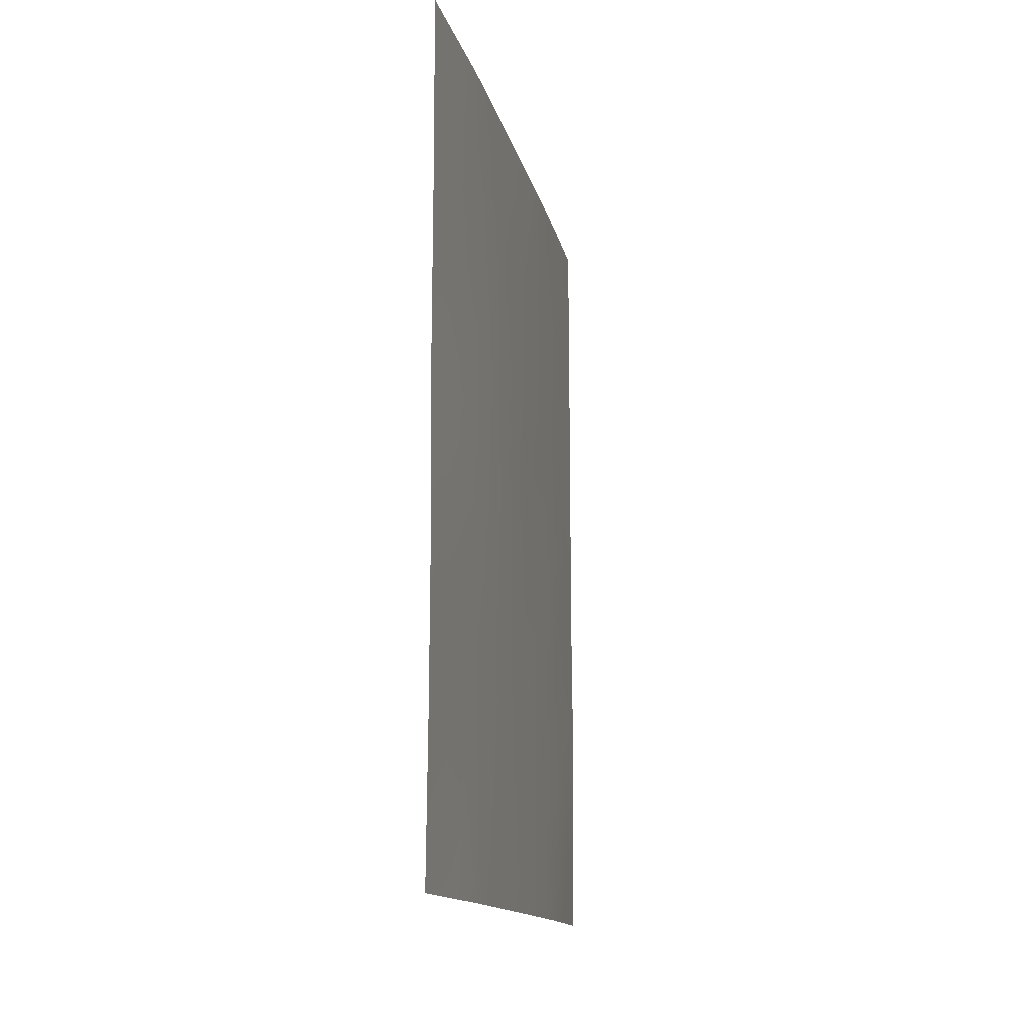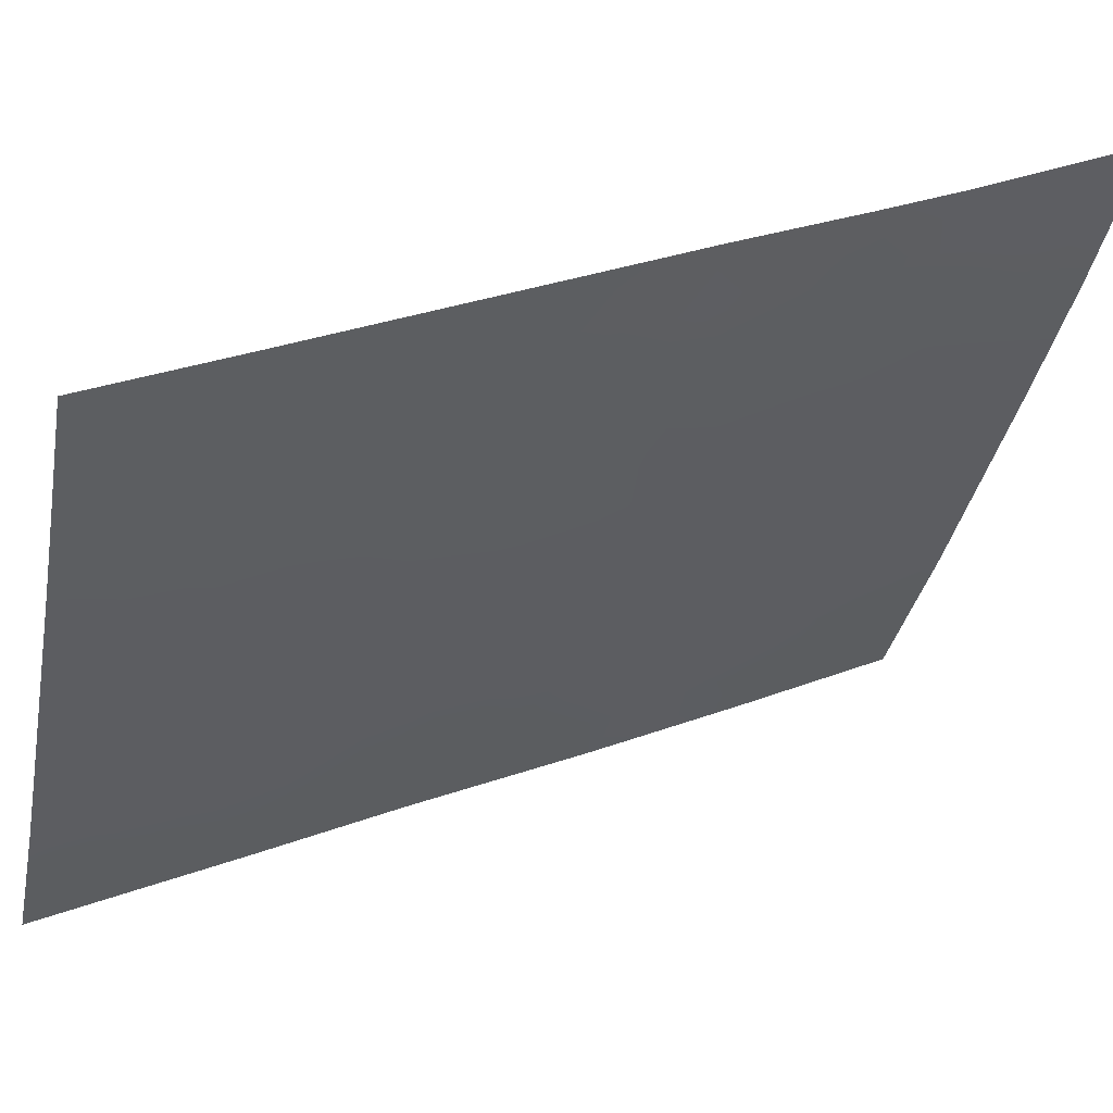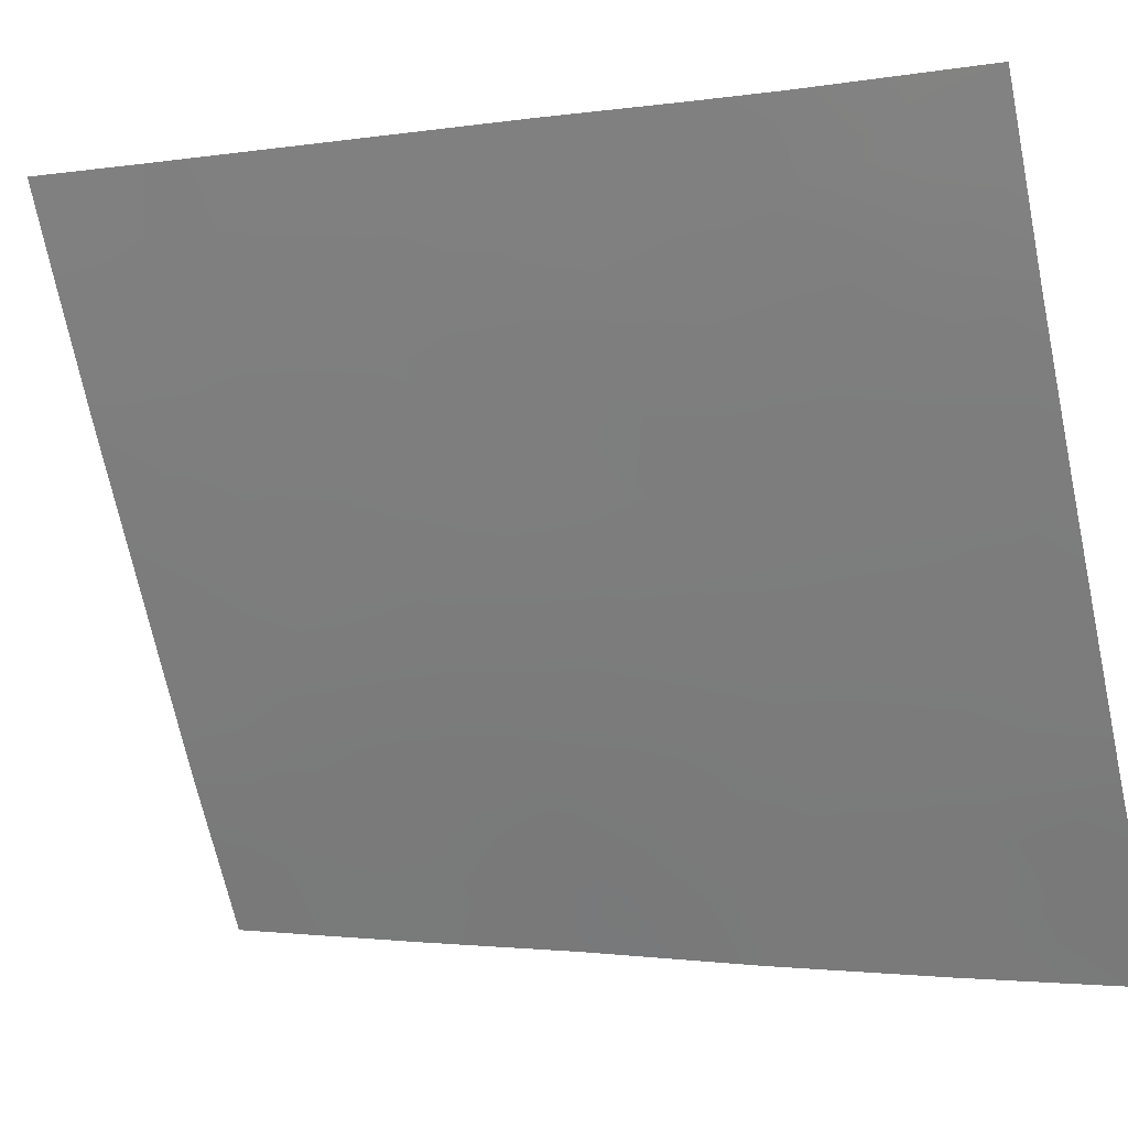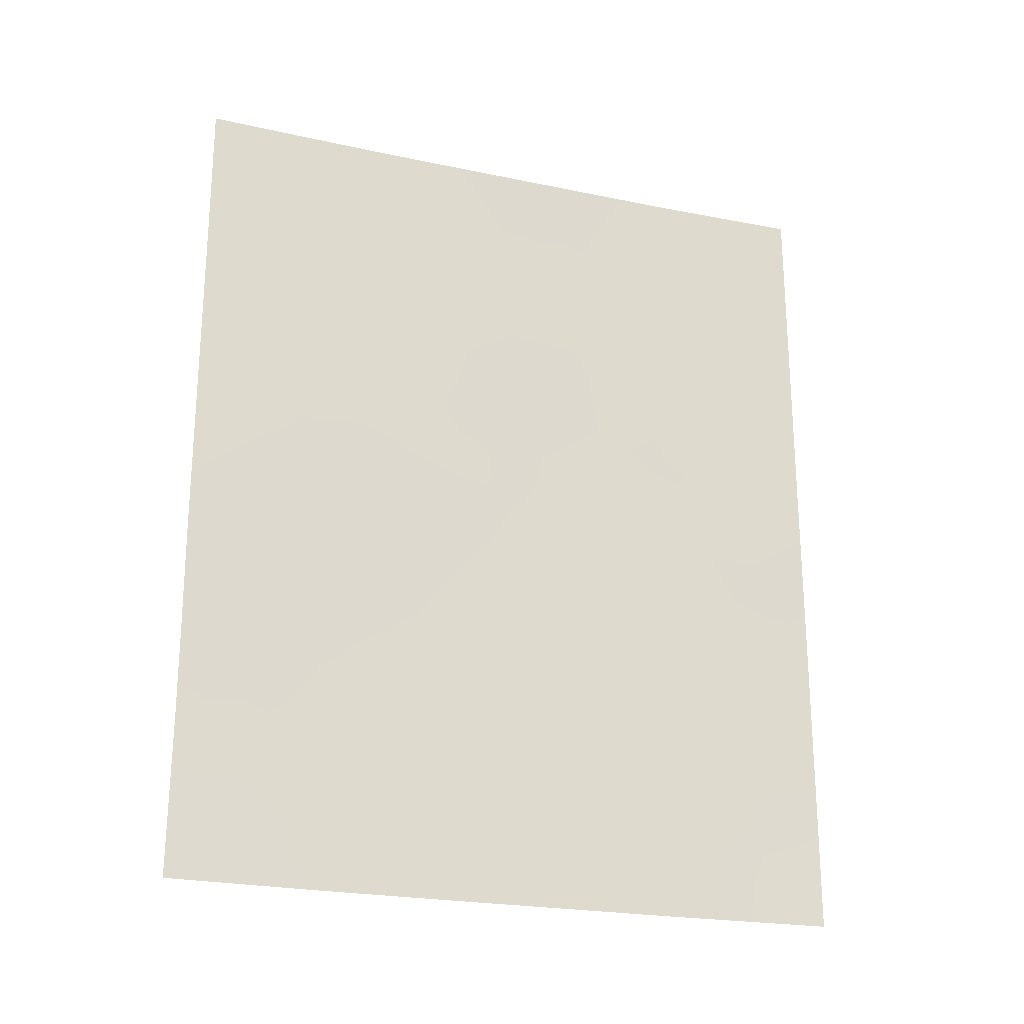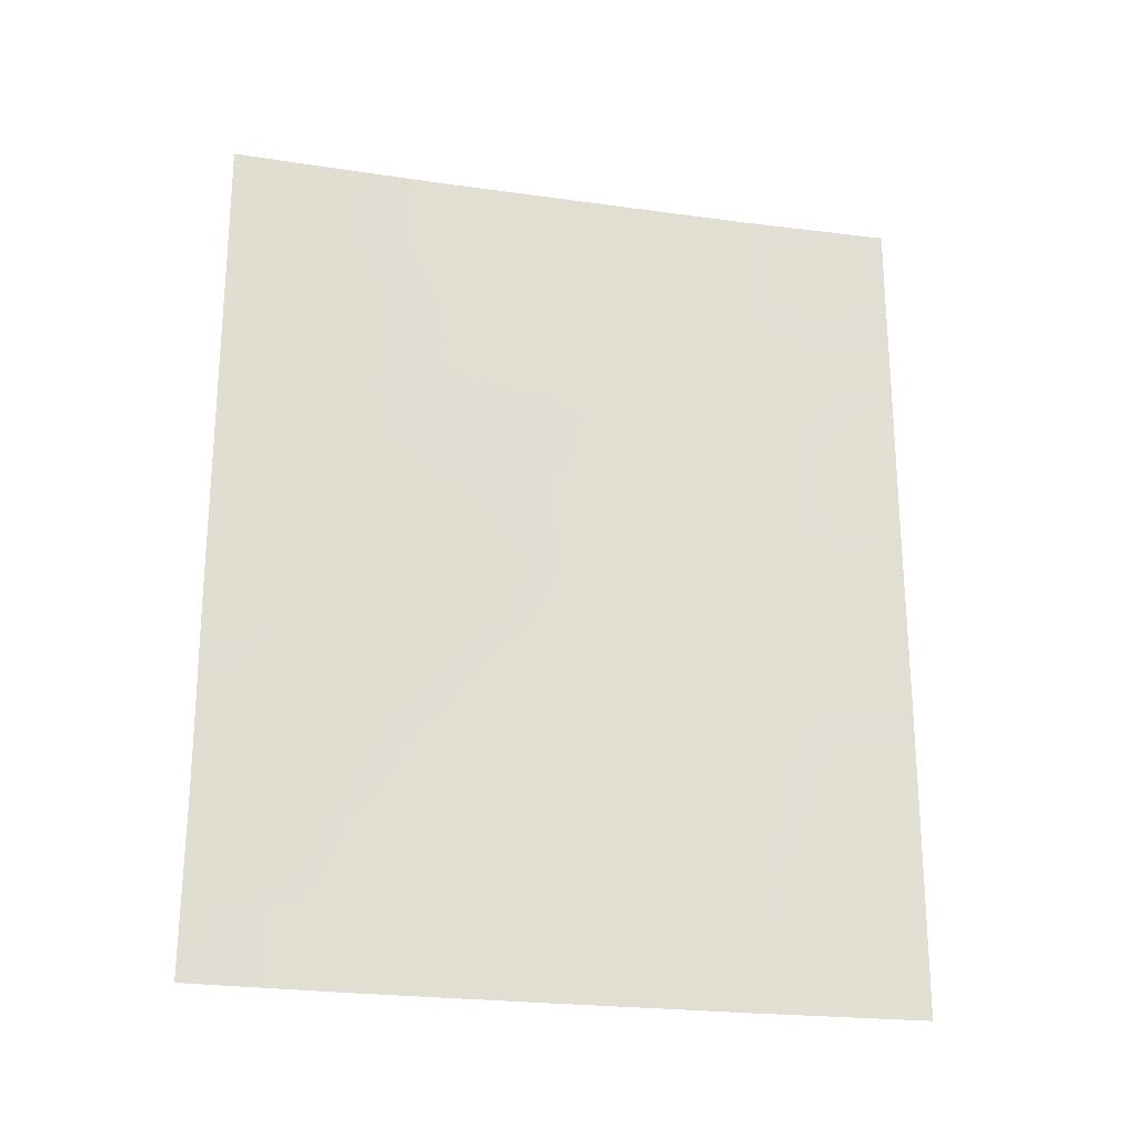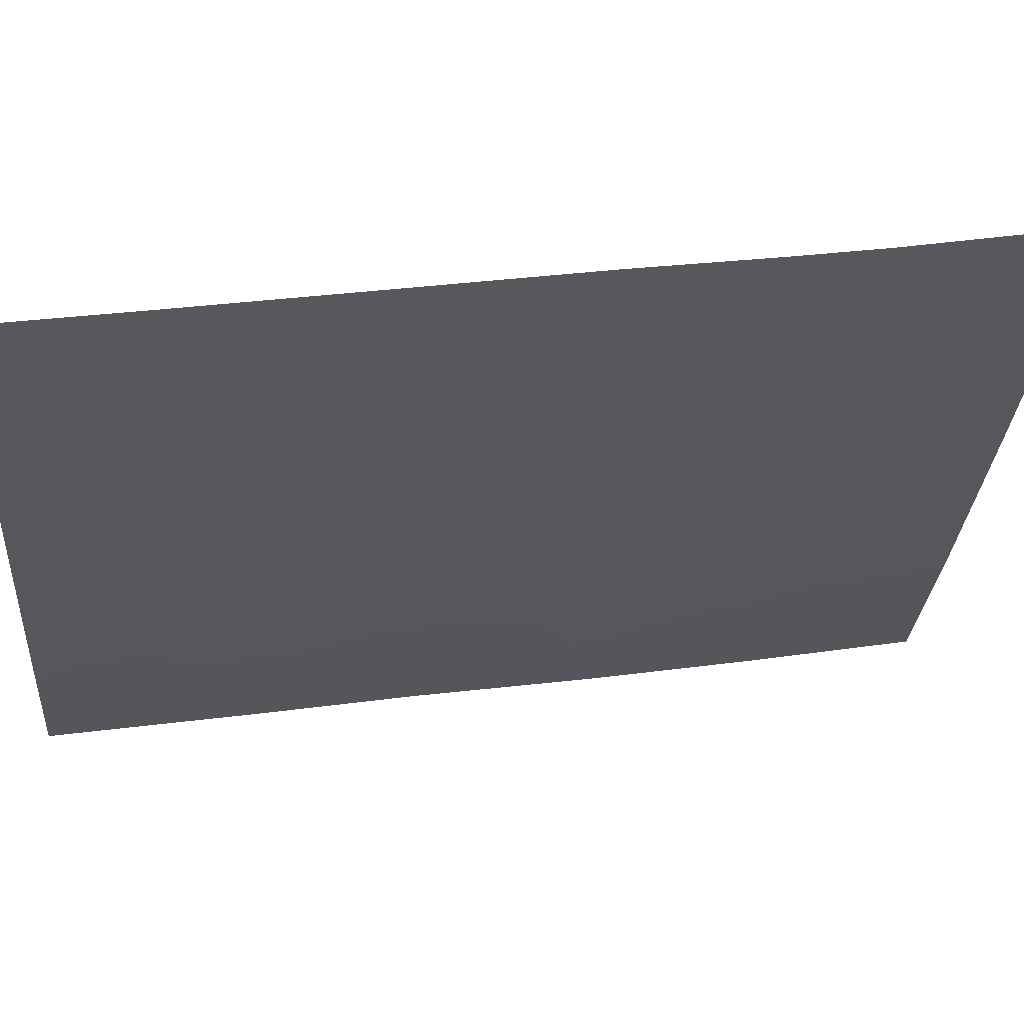
<metadata>
{"format":"obj","ext":"obj","renderer":"f3d","projection":"perspective","resolution":1024,"background":"white","views":[{"elev":-14.2,"azim":-12.0,"up":"+Z"},{"elev":32.0,"azim":62.6,"up":"+Y"},{"elev":-1.9,"azim":120.7,"up":"+Y"},{"elev":-23.0,"azim":-133.9,"up":"+Z"},{"elev":-23.4,"azim":-127.5,"up":"+Z"},{"elev":36.3,"azim":80.4,"up":"+Y"}]}
</metadata>
<code>
v -95.24 71.77 39.8
v -96.04 69.91 41.58
v -96.52 68.83 38
v -98.23 65.11 41.64
v -95.32 71.6 41.76
v -97.32 67.12 50
v -97.44 66.81 40.86
v -94.93 72.57 45.65
v -95.57 71.06 44.93
v -95.58 71.03 47.05
v -96.24 69.52 48.32
v -95.74 70.61 38
v -94.93 72.58 50
v -94.93 72.57 48.16
v -94.93 72.57 43.16
v -97.46 66.8 48.27
v -97.52 66.65 46.44
v -96.24 69.5 44.12
v -97.62 66.4 42.84
v -95.4 71.46 50
v -96.08 69.89 50
v -96.25 69.5 50
v -94.92 72.55 41.43
v -94.93 72.58 38
v -98.26 65.06 45.79
v -97.59 66.48 44.57
v -98.96 63.56 42.52
v -98.96 63.56 40.26
v -96.87 68.06 45.27
v -94.91 72.55 40.27
v -98.97 63.58 50
v -98.02 65.57 50
v -98.97 63.58 48.77
v -98.97 63.58 45.01
v -98.97 63.57 47.14
v -97.6 66.48 38
v -97.92 65.77 38
v -98.98 63.59 38
v -96.91 67.96 43.28
v -98.28 65 43.75
v -96.22 69.56 46.19
v -95.54 71.13 48.97
v -96.87 68.09 47.09
v -96.84 68.16 48.95
v -96.33 69.27 39.75
v -97.01 67.74 41.29
v -95.56 71.01 38.98
v -95.87 70.32 39.83
v -96.01 69.99 38.91
v -95.22 71.89 49.29
v -95.25 71.81 48.51
v -95.26 71.78 44.15
v -95.61 70.94 43.89
v -95.34 71.59 43.18
v -94.93 72.57 44.4
v -95.25 71.82 45.26
v -95.9 70.29 46.63
v -95.89 70.32 45.58
v -95.57 71.06 45.98
v -95.85 70.37 42.48
v -96.21 69.54 42.48
v -96.57 68.74 43.69
v -96.56 68.75 42.68
v -97.89 65.83 42.28
v -97.83 65.95 41.28
v -97.43 66.82 41.99
v -96.15 69.73 49.24
v -94.92 72.56 42.3
v -95.15 72.02 42.37
v -95.34 71.59 38
v -95.18 71.95 38.99
v -97.6 66.44 43.65
v -97.94 65.73 44.21
v -97.94 65.73 43.25
v -98.96 63.56 41.39
v -98.59 64.35 40.96
v -98.6 64.32 42.07
v -97.14 67.51 47.66
v -97.49 66.72 47.35
v -97.17 67.42 46.78
v -96.78 68.31 50
v -97.1 67.61 49.33
v -95.57 71.01 42.74
v -97.29 67.13 43
v -97.25 67.21 43.94
v -96.56 68.79 46.74
v -96.86 68.11 46.24
v -96.54 68.83 45.71
v -97.2 67.35 45.85
v -94.92 72.57 39.13
v -97.55 66.56 45.51
v -97.23 67.27 44.9
v -95.65 70.81 41.62
v -98.5 64.57 50
v -98.53 64.51 49.36
v -98.57 64.42 48.37
v -98.97 63.57 43.76
v -98.62 64.29 43.19
v -98.63 64.29 44.33
v -98.97 63.58 46.08
v -98.62 64.31 45.41
v -98.61 64.33 46.43
v -98.23 65.12 46.76
v -98.59 64.37 47.4
v -94.93 72.57 46.91
v -95.26 71.8 47.52
v -95.25 71.8 46.4
v -97.82 66.01 48.07
v -97.75 66.15 49.08
v -97.11 67.53 40.24
v -97.17 67.41 38.99
v -98.61 64.3 39.8
v -98.97 63.58 39.13
v -98.59 64.38 38.88
v -98.45 64.68 38
v -98.97 63.58 47.95
v -96.22 69.56 45.15
v -95.91 70.27 44.54
v -98.19 65.19 40.57
v -97.67 66.34 50
v -97.4 66.93 49.18
v -96.55 68.8 44.7
v -96.89 68.01 44.28
v -98.26 65.04 42.7
v -97.89 65.85 46.12
v -97.92 65.77 45.17
v -97.06 67.65 38
v -96.89 68.03 38.69
v -96.45 69 38.85
v -96.13 69.72 38
v -96.25 69.5 47.26
v -95.91 70.27 47.67
v -94.93 72.58 49.08
v -97.11 67.56 48.53
v -98.28 65.01 44.79
v -95.89 70.33 48.62
v -95.81 70.51 49.46
v -96.66 68.52 40.55
v -96.19 69.57 40.67
v -96.52 68.84 41.61
v -96.69 68.5 47.94
v -95.74 70.67 50
v -95.58 71.04 48.05
v -96.51 68.92 49.06
v -97.82 66 40.23
v -97.86 65.93 47.07
v -96.95 67.88 42.29
v -96.79 68.24 39.57
v -95.74 70.6 40.74
v -95.31 71.6 40.87
v -95.98 70.09 43.43
v -96.3 69.34 43.25
v -97.67 66.31 38.96
v -98.25 65.08 38.93
v -97.99 65.62 39.25
v -98.2 65.19 47.93
v -98.19 65.19 39.75
v -95.52 71.1 40.05
v -97.53 66.61 39.61
v -98.17 65.25 49.2
f 47 48 49
f 14 133 51
f 52 53 54
f 55 56 52
f 57 58 59
f 62 63 152
f 64 65 66
f 23 69 5
f 47 70 71
f 72 73 74
f 75 76 77
f 78 79 80
f 81 82 44
f 54 83 5
f 72 84 85
f 86 87 88
f 80 89 87
f 24 90 71
f 91 92 89
f 60 93 83
f 32 94 95
f 95 96 160
f 97 98 99
f 100 101 102
f 103 104 102
f 105 106 107
f 59 56 107
f 7 159 110
f 115 154 114
f 96 116 104
f 58 117 118
f 112 119 76
f 120 109 121
f 62 122 123
f 74 124 64
f 125 126 91
f 49 129 130
f 131 57 132
f 51 133 50
f 141 134 78
f 135 73 126
f 99 135 101
f 67 136 137
f 151 53 118
f 117 88 122
f 123 92 85
f 98 77 124
f 138 139 140
f 131 141 86
f 21 137 142
f 132 143 136
f 51 143 106
f 82 121 134
f 65 119 145
f 103 125 146
f 108 146 79
f 140 63 147
f 66 147 84
f 128 129 148
f 48 149 139
f 148 138 110
f 149 150 93
f 12 47 49
f 47 1 158
f 49 48 45
f 42 51 50
f 15 52 54
f 52 9 53
f 54 53 83
f 15 55 52
f 55 8 56
f 52 56 9
f 10 57 59
f 57 41 58
f 59 58 9
f 2 60 61
f 60 83 53
f 61 151 152
f 62 39 63
f 19 64 66
f 64 4 65
f 66 65 7
f 21 22 67
f 23 68 69
f 68 15 69
f 1 47 71
f 47 12 70
f 71 70 24
f 19 72 74
f 72 26 73
f 74 73 40
f 27 75 77
f 75 28 76
f 77 76 4
f 43 78 80
f 78 16 79
f 80 79 17
f 22 81 144
f 81 6 82
f 144 81 44
f 15 54 69
f 69 54 5
f 26 72 85
f 72 19 84
f 85 84 39
f 41 86 88
f 86 43 87
f 88 87 29
f 43 80 87
f 80 17 89
f 87 89 29
f 17 91 89
f 91 26 92
f 89 92 29
f 60 2 93
f 83 93 5
f 94 31 95
f 33 95 31
f 95 33 96
f 160 96 156
f 34 97 99
f 97 27 98
f 99 98 40
f 35 100 102
f 100 34 101
f 102 101 25
f 25 103 102
f 103 156 104
f 102 104 35
f 8 105 107
f 105 14 106
f 107 106 10
f 10 59 107
f 59 9 56
f 107 56 8
f 32 160 109
f 109 108 16
f 30 23 150
f 5 150 23
f 46 7 110
f 111 153 36
f 114 112 113
f 114 113 38
f 38 115 114
f 115 37 154
f 156 96 104
f 96 33 116
f 104 116 35
f 9 58 118
f 58 41 117
f 118 117 18
f 28 112 76
f 112 114 157
f 76 119 4
f 6 120 121
f 120 32 109
f 121 109 16
f 39 62 123
f 62 18 122
f 123 122 29
f 19 74 64
f 74 40 124
f 64 124 4
f 17 125 91
f 125 25 126
f 91 126 26
f 36 127 111
f 127 3 128
f 12 49 130
f 49 45 129
f 130 129 3
f 11 131 132
f 131 41 57
f 132 57 10
f 133 13 50
f 20 50 13
f 43 141 78
f 141 44 134
f 78 134 16
f 25 135 126
f 135 40 73
f 126 73 26
f 34 99 101
f 99 40 135
f 101 135 25
f 21 67 137
f 67 11 136
f 137 136 42
f 18 151 118
f 151 60 53
f 118 53 9
f 18 117 122
f 117 41 88
f 122 88 29
f 39 123 85
f 123 29 92
f 85 92 26
f 40 98 124
f 98 27 77
f 124 77 4
f 46 138 140
f 138 45 139
f 140 139 2
f 41 131 86
f 131 11 141
f 86 141 43
f 42 20 137
f 142 137 20
f 11 132 136
f 132 10 143
f 136 143 42
f 14 51 106
f 51 42 143
f 106 143 10
f 22 144 67
f 67 144 11
f 141 11 144
f 141 144 44
f 44 82 134
f 82 6 121
f 134 121 16
f 7 65 145
f 65 4 119
f 145 119 157
f 159 7 145
f 156 103 146
f 103 25 125
f 146 125 17
f 16 108 79
f 108 156 146
f 79 146 17
f 46 140 147
f 63 140 61
f 147 63 39
f 19 66 84
f 66 46 147
f 84 147 39
f 128 3 129
f 148 129 45
f 45 48 139
f 139 149 2
f 46 66 7
f 148 45 138
f 110 138 46
f 2 149 93
f 149 158 150
f 93 150 5
f 42 50 20
f 150 1 30
f 71 90 1
f 140 2 61
f 60 151 61
f 152 63 61
f 18 152 151
f 18 62 152
f 153 37 36
f 155 153 159
f 153 111 159
f 154 157 114
f 155 154 37
f 156 108 160
f 155 37 153
f 112 28 113
f 155 157 154
f 112 157 119
f 111 127 128
f 145 157 155
f 1 90 30
f 160 32 95
f 47 158 48
f 111 128 148
f 48 158 149
f 111 148 110
f 110 159 111
f 158 1 150
f 159 145 155
f 160 108 109

</code>
